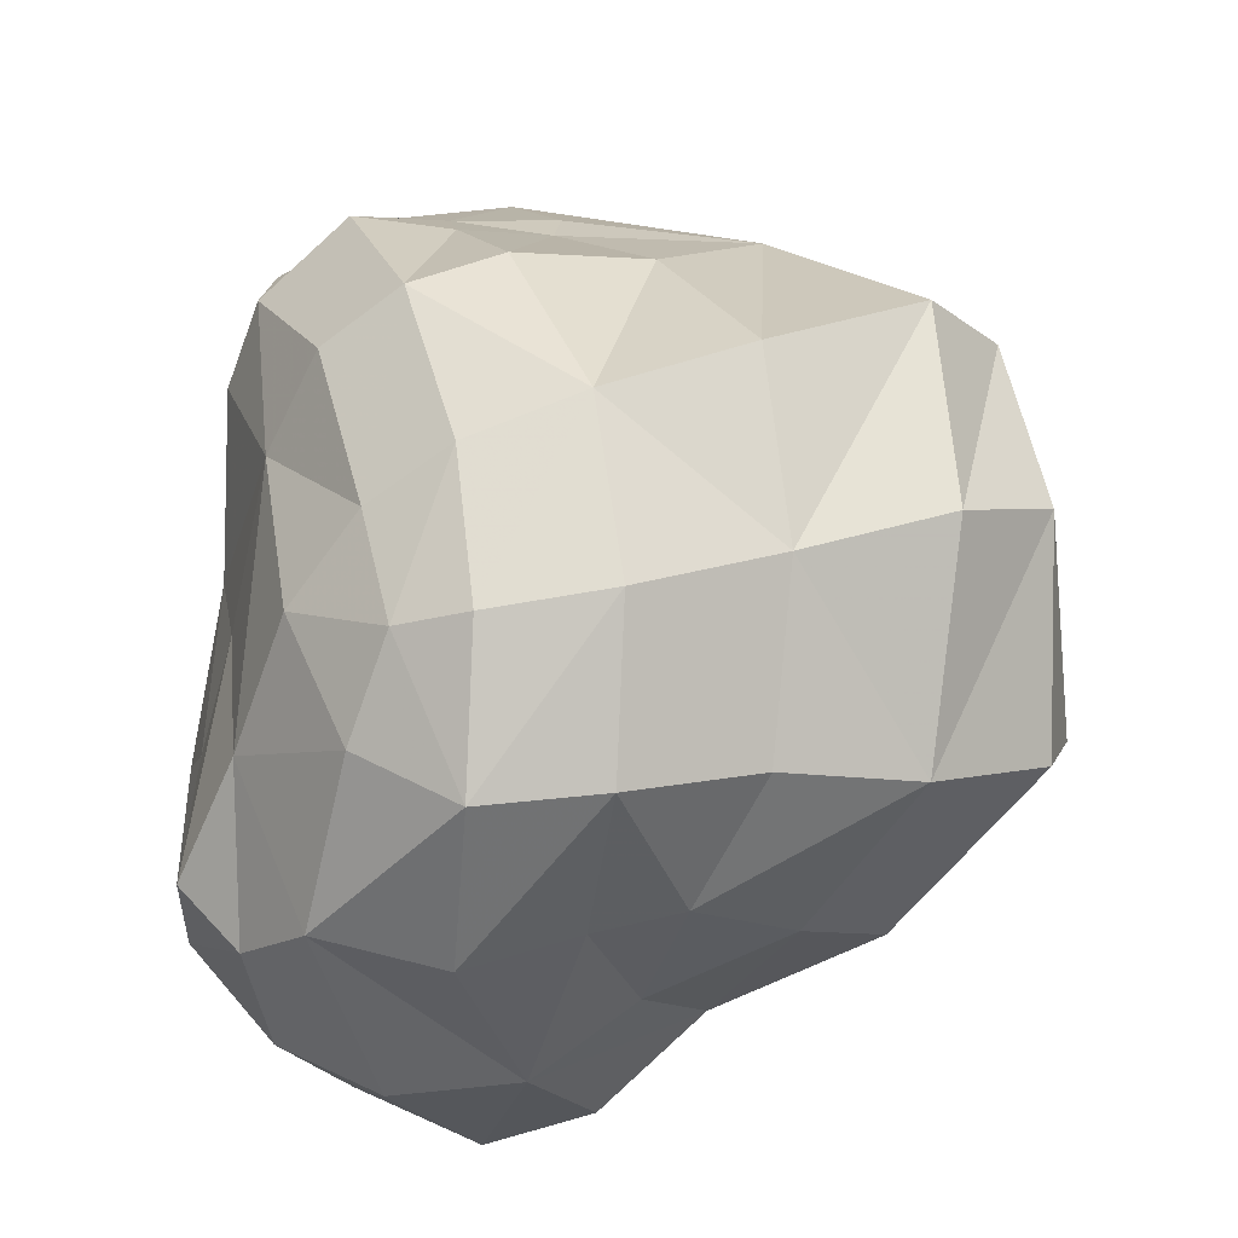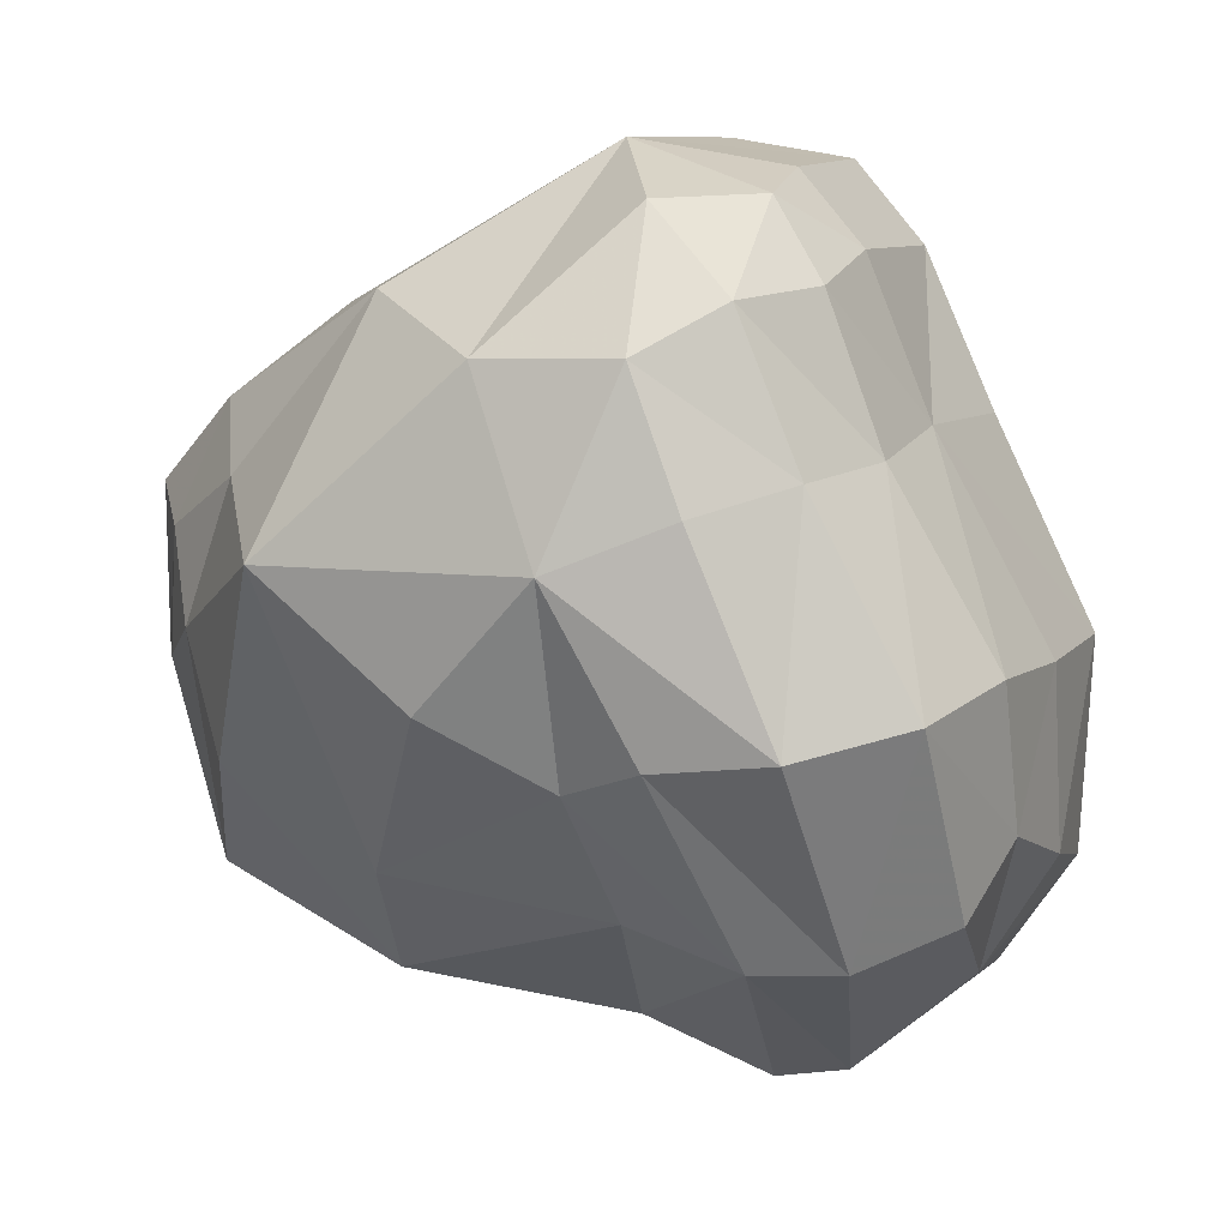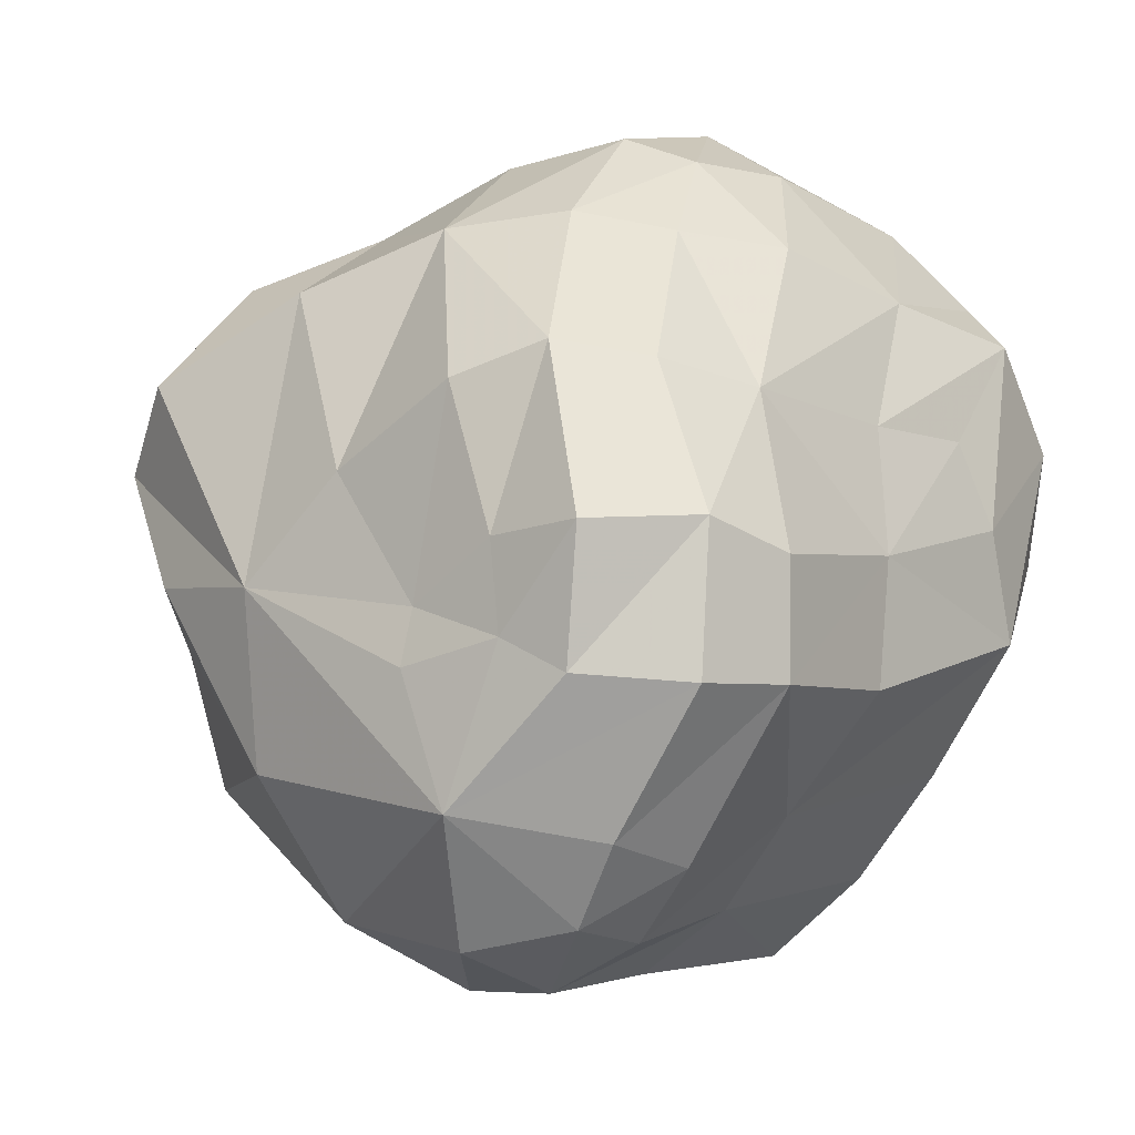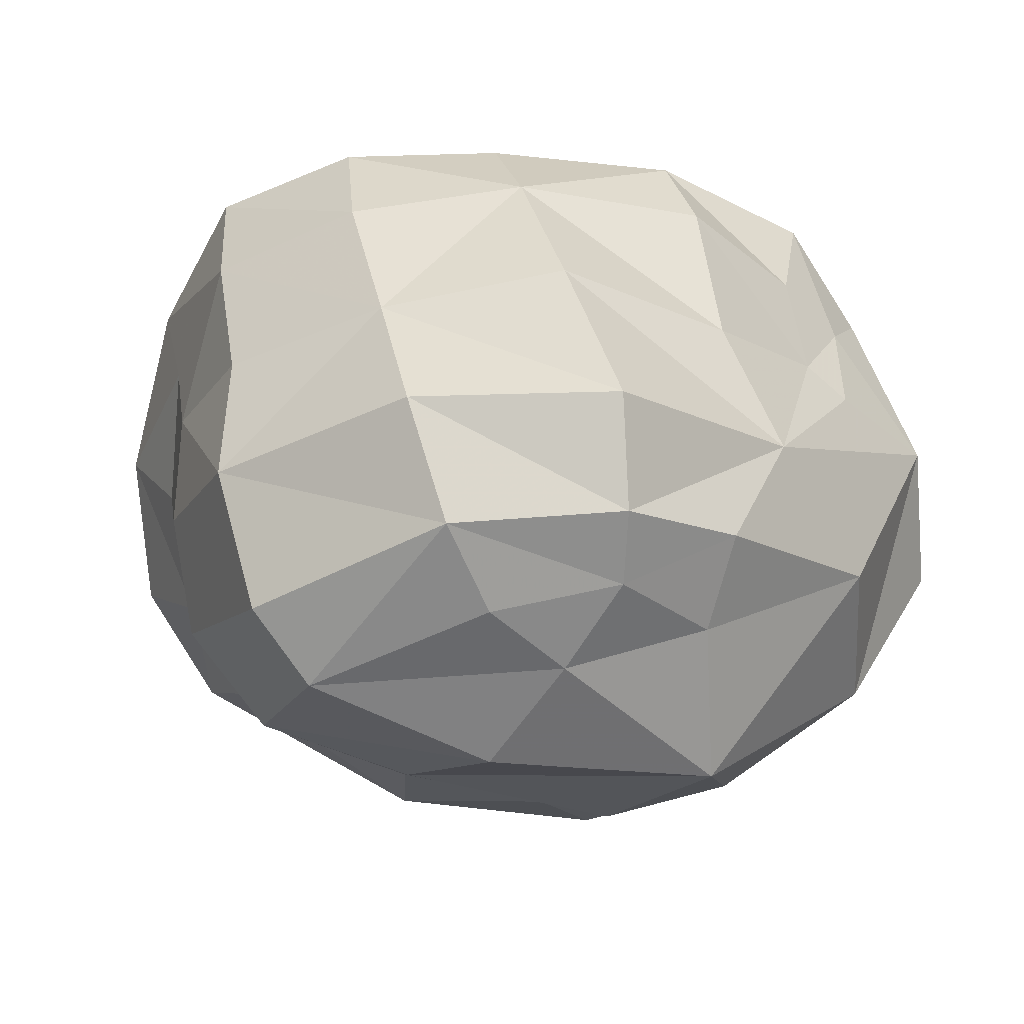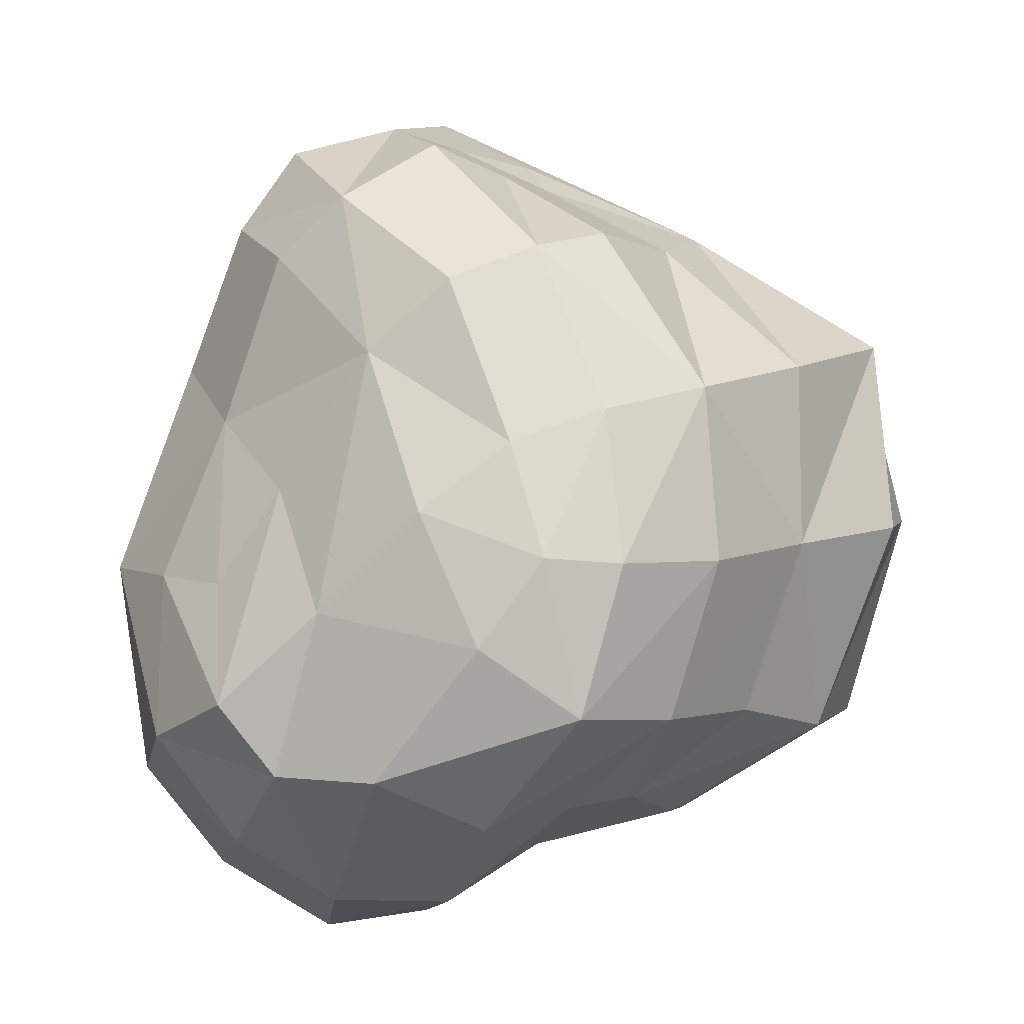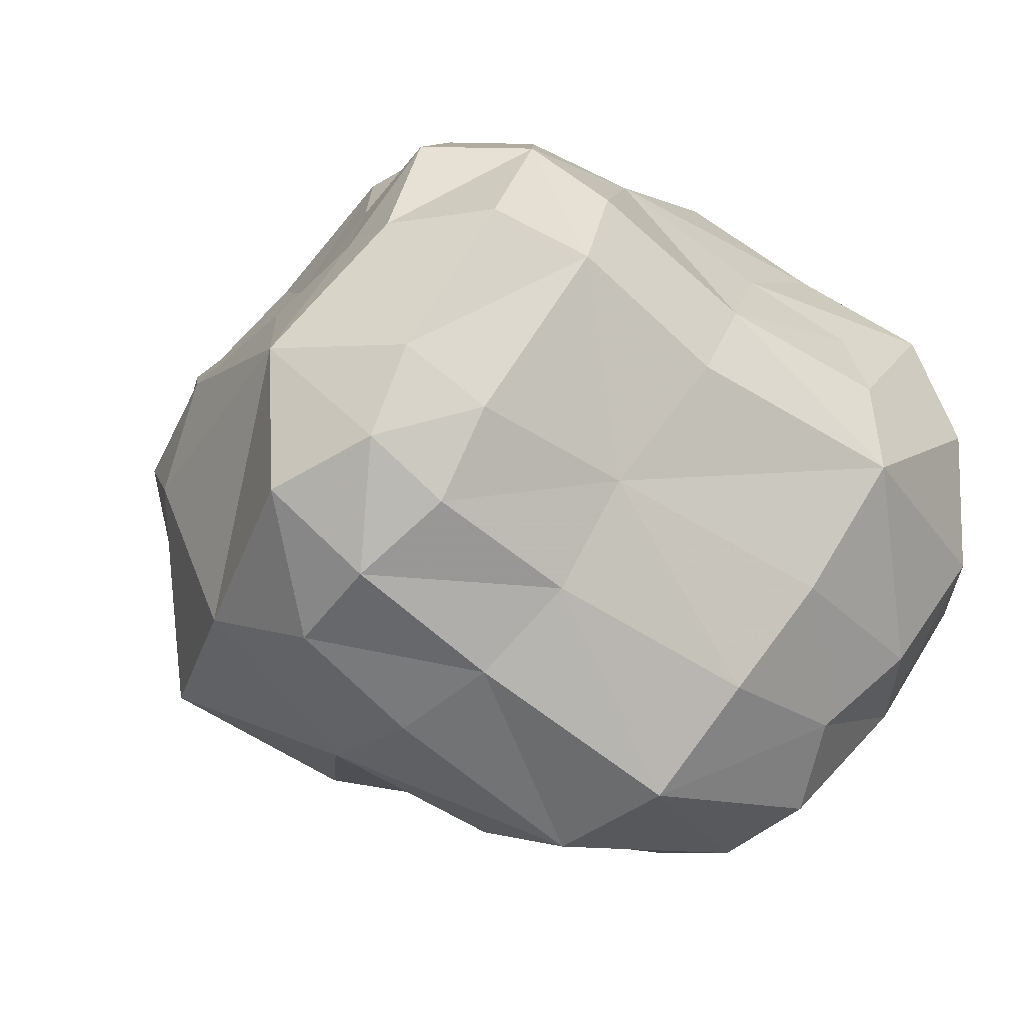
<metadata>
{"format":"obj","ext":"obj","renderer":"f3d","projection":"perspective","resolution":1024,"background":"white","views":[{"elev":-25.9,"azim":20.5,"up":"+Y"},{"elev":-56.6,"azim":-169.7,"up":"+Z"},{"elev":36.1,"azim":-154.6,"up":"+Z"},{"elev":12.6,"azim":97.3,"up":"+Z"},{"elev":-17.9,"azim":-12.8,"up":"+Y"},{"elev":-15.5,"azim":-137.2,"up":"+Z"}]}
</metadata>
<code>
v -47.18 -17.19 -41.36
v -2.233 -26.41 64.24
v 56.13 43.61 10.22
v 23.94 -54.27 20.21
v -9.524 58.12 32.34
v 68.26 26.77 4.771
v 13.04 7.646 -50.32
v -5.972 62.88 -33.35
v -27.37 69.78 -6.389
v 67.29 17.61 -9.42
v 6.521 53.58 29.39
v 15.11 63.37 -27.3
v -39.26 -55.99 30.7
v -8.157 73.51 11.12
v -49.26 -23.14 27.41
v -24.6 -58.37 39.99
v -48.62 7.919 -38.93
v -36.85 13.98 -55.72
v -38.07 -21.79 -53.81
v -39.09 -46.27 -34.64
v -53.17 -31.36 -28.65
v -56.36 -2.14 -22.05
v -7.496 -7.164 63.24
v -21.15 -18.06 57.83
v -11.27 -39.87 57.08
v 10.28 -26.76 65.29
v 7.418 -1.364 66.01
v 5.625 -49.96 55.77
v 70.92 27.74 17.07
v 55.43 39.26 -5.559
v 28.8 63.43 -2.644
v 36.94 50.37 20.98
v 65.73 26.24 34.72
v 11.15 -58.01 26.17
v 10.77 -60.03 3.639
v 34.99 -53.38 5.098
v 40.31 -41.19 33.16
v 23.06 -46.92 46.64
v -21.45 61.13 32.14
v -17.74 50.04 49.99
v -3.9 49.24 42.19
v 5.213 60.27 23.43
v 73.54 6.537 1.018
v 30.82 21.23 -46.38
v 43.73 -11.61 -35.9
v 9.306 -17.93 -47.5
v -7.435 -21.03 -58.38
v 0.7509 14.67 -57.83
v 10.16 40.52 -46.93
v -10.09 44.9 -45.76
v -26.1 43.31 -38.68
v -20.55 64.94 -25.99
v -11.09 75.11 -12.89
v -31.03 66.04 8.313
v -32.46 59.55 -15.63
v -38.54 56.48 -1.067
v 70.94 -22.64 -12.67
v 63.54 5.095 -26.54
v 50.65 40.09 -31.73
v 26.26 39.5 38.44
v -34.96 -31.93 44.14
v -49.07 -45.03 32.46
v -42.9 -63.1 11.63
v -25.84 -72.18 10.03
v -57.12 -46.26 13.16
v -38.92 54.74 31.72
v -40.54 -8.863 36.44
v -48.75 6.503 24.72
v -57.33 -18.9 15.67
v -5.041 -64 33.81
v -5.547 -71.14 6.069
v -22.42 -72.12 -17.66
v -4.607 -68.71 -18.79
v 13.85 -55.85 -16.18
v -6.73 -57.95 -38.06
v 11.29 -47.09 -32.59
v 45.74 -35.94 -27.53
v 42.55 -48.75 -12.83
v 70.98 -31.52 -0.3871
v 58.27 -39.59 18.69
v 77.15 0.411 15.72
v 68.3 -6.982 33.57
v 47.41 -14.63 44.31
v 28.45 -22.8 57.69
v 45.75 14.95 50.66
v 25.48 5.422 61.92
v 10.23 33.91 55.85
v -2.697 27.64 62.42
v -16.98 21.67 59.79
v -33.01 39.53 48.5
v -42.2 31.35 39.32
v -28.66 10.82 51.5
v -47.19 42.17 25.21
v -53.59 20.61 10.78
v -44.11 31.55 -8.69
v -63.69 -13.04 -0.7532
v -36.97 37.18 -25.94
v -56.59 -46.63 -10.1
v -42.15 -62.13 -13.8
v -17.96 -59.25 -37.42
v -21.56 -22.63 -59.62
v -17.84 15.91 -62.18
g Group2643
f 1 17 18 19
f 1 19 20 21
f 1 21 22 17
f 2 23 24 25
f 2 26 27 23
f 2 25 28 26
f 3 29 6 30
f 32 33 29 3
f 3 30 31 32
f 4 34 35 36
f 4 37 38 34
f 5 39 40 41
f 5 42 14 39
f 5 41 11 42
f 6 43 10 30
f 7 44 45 46
f 7 46 47 48
f 7 48 49 44
f 8 12 49 50
f 8 50 51 52
f 8 52 53 12
f 9 54 14 53
f 9 55 56 54
f 9 53 52 55
f 10 43 57 58
f 10 58 59 30
f 11 60 32 42
f 12 53 14 31
f 13 16 61 62
f 13 63 64 16
f 13 62 65 63
f 14 54 66 39
f 14 42 32 31
f 15 67 68 69
f 16 70 28 25
f 16 64 71 70
f 71 64 72 73
f 71 73 74 35
f 71 35 34 70
f 74 73 75 76
f 74 76 77 78
f 74 78 36 35
f 78 77 57 79
f 78 79 80 36
f 80 37 4 36
f 80 79 81 82
f 80 82 83 37
f 83 84 38 37
f 83 82 33 85
f 83 85 86 84
f 86 27 26 84
f 86 85 60 87
f 86 87 88 27
f 88 89 23 27
f 88 87 41 40
f 88 40 90 89
f 90 91 92 89
f 90 40 39 66
f 90 66 93 91
f 93 94 68 91
f 93 66 54 56
f 93 56 95 94
f 95 22 96 94
f 95 56 55 97
f 95 97 17 22
f 97 55 52 51
f 97 51 18 17
f 96 98 65 69
f 96 69 68 94
f 96 22 21 98
f 98 21 20 99
f 98 99 63 65
f 99 20 100 72
f 99 72 64 63
f 100 20 19 101
f 100 101 47 75
f 100 75 73 72
f 101 19 18 102
f 101 102 48 47
f 102 18 51 50
f 102 50 49 48
f 92 67 61 24
f 92 24 23 89
f 92 91 68 67
f 87 60 11 41
f 85 33 32 60
f 84 26 28 38
f 82 81 29 33
f 81 79 57 43
f 81 43 6 29
f 77 76 46 45
f 77 45 58 57
f 76 75 47 46
f 70 34 38 28
f 69 65 62 15
f 67 15 62 61
f 61 16 25 24
f 59 58 45 44
f 59 44 49 12
f 59 12 31 30

</code>
